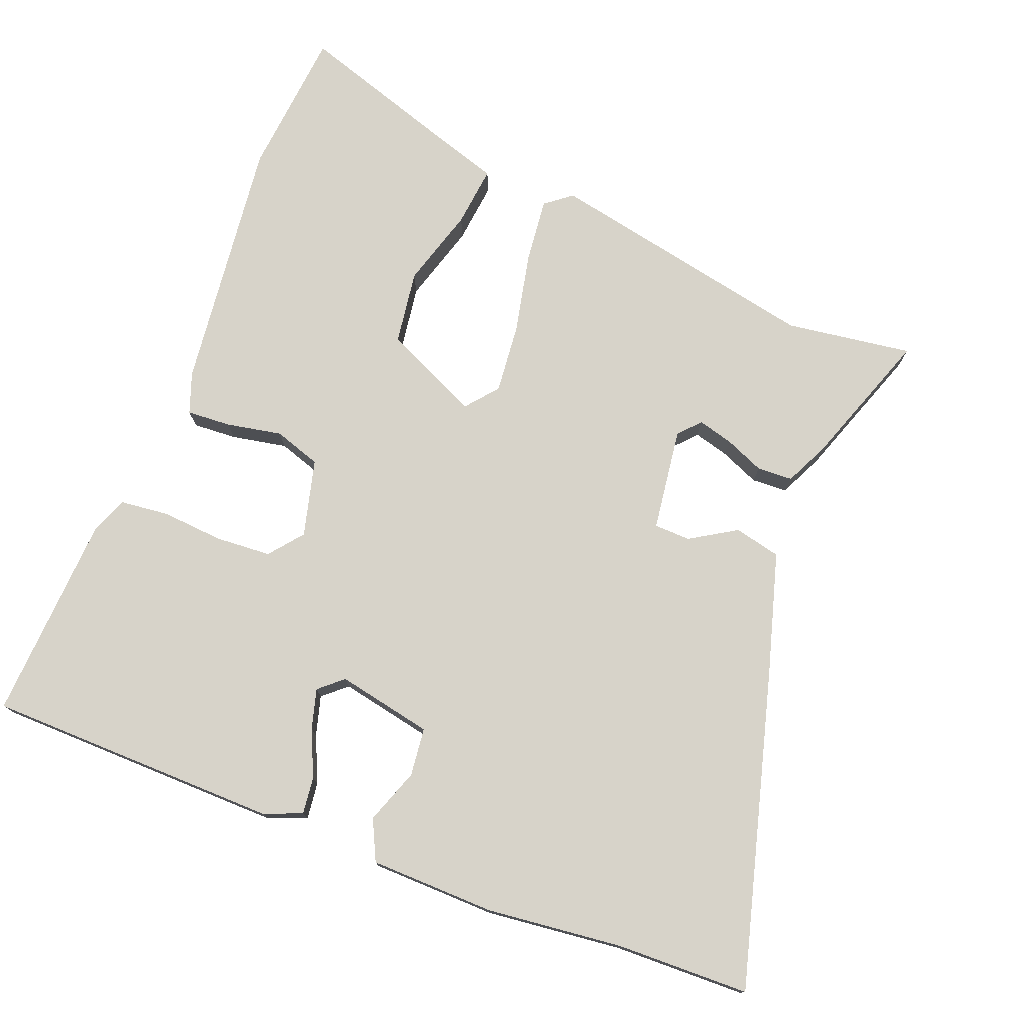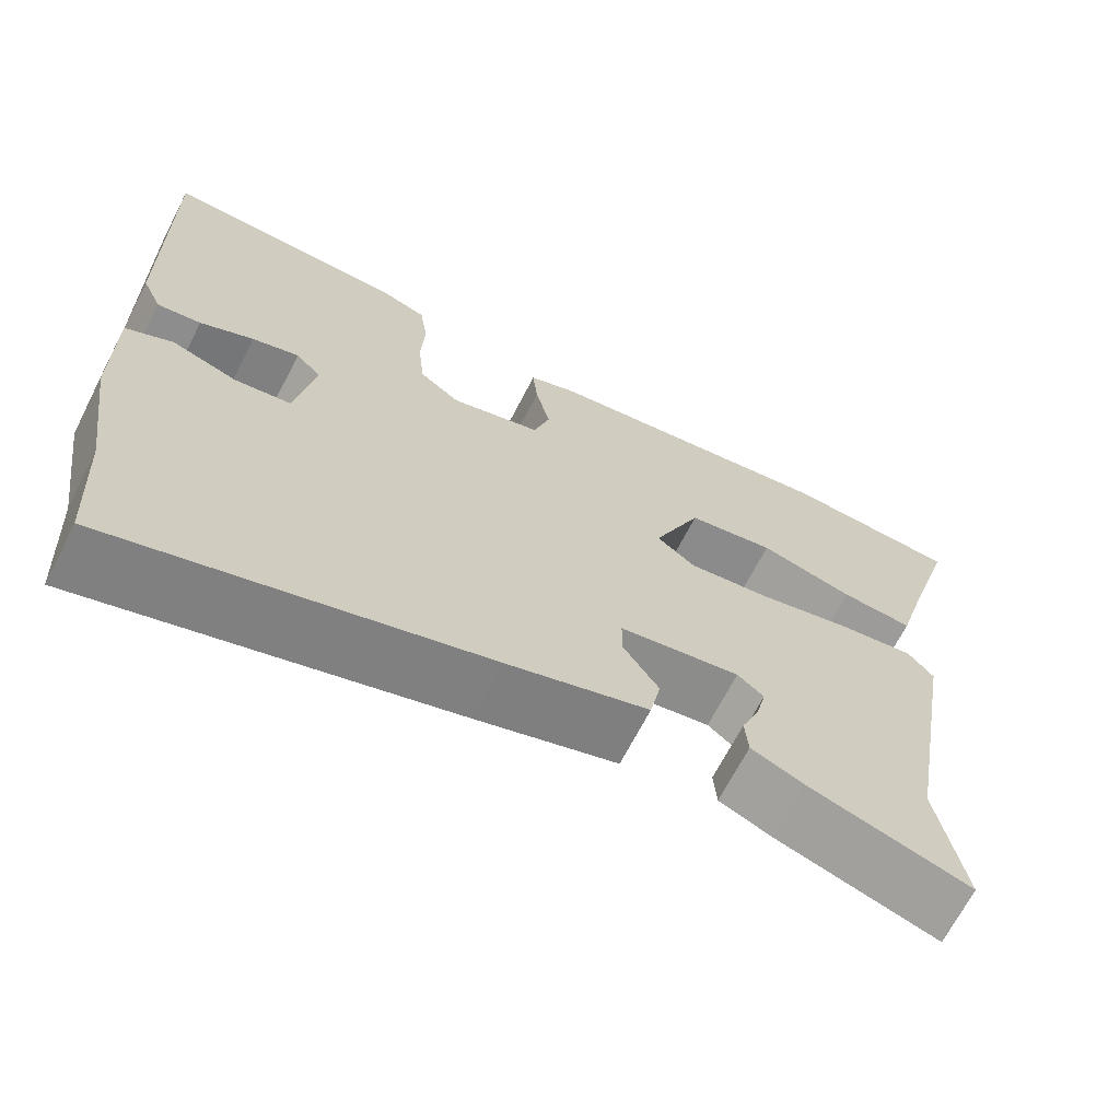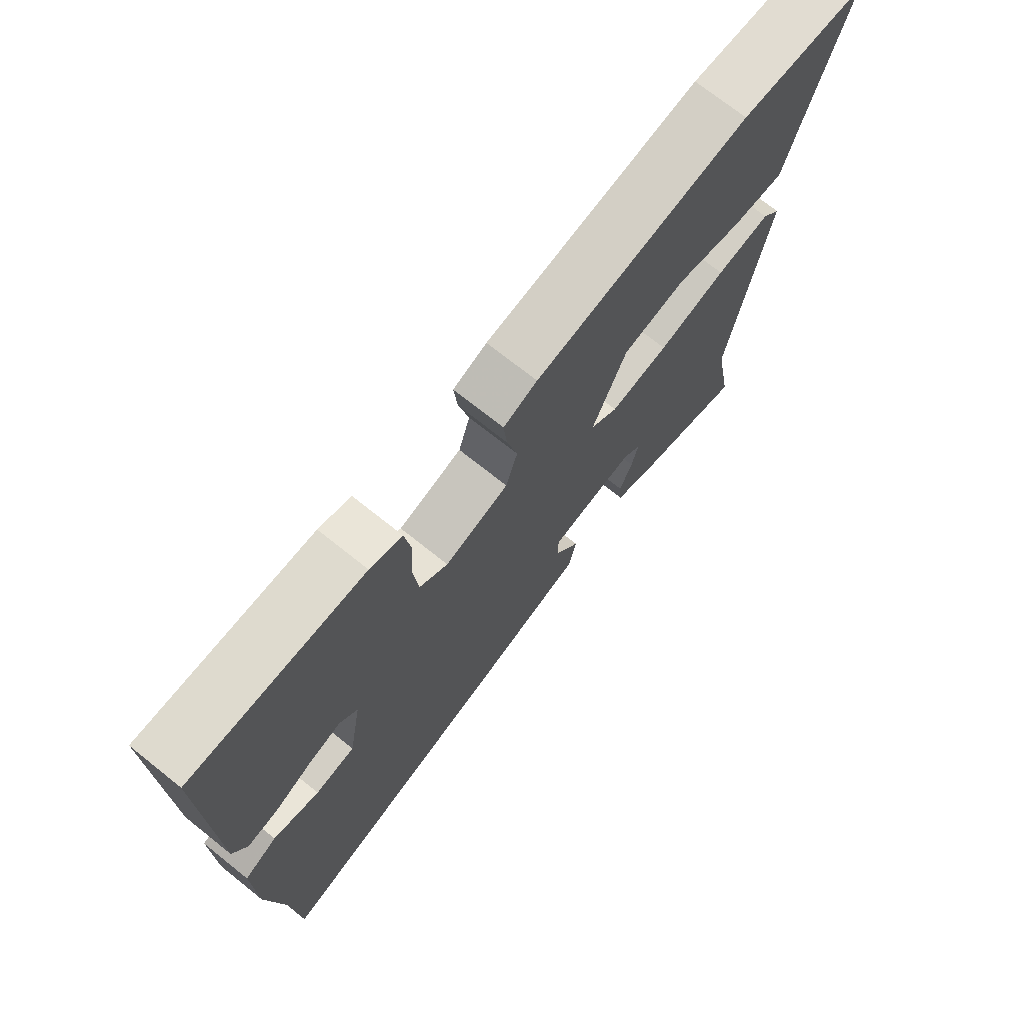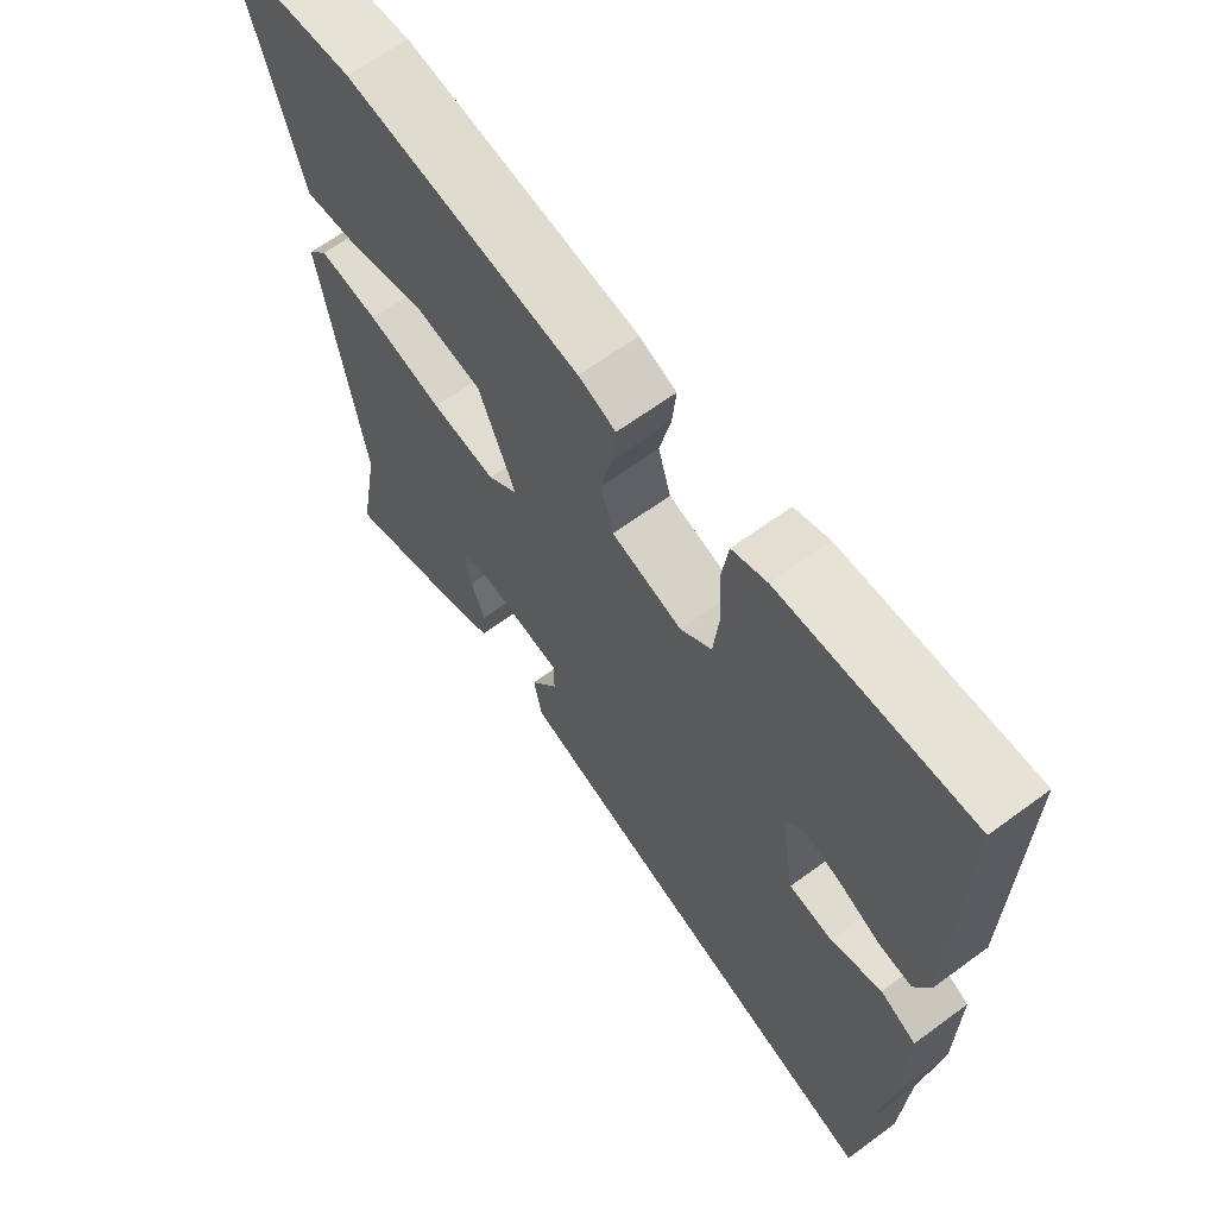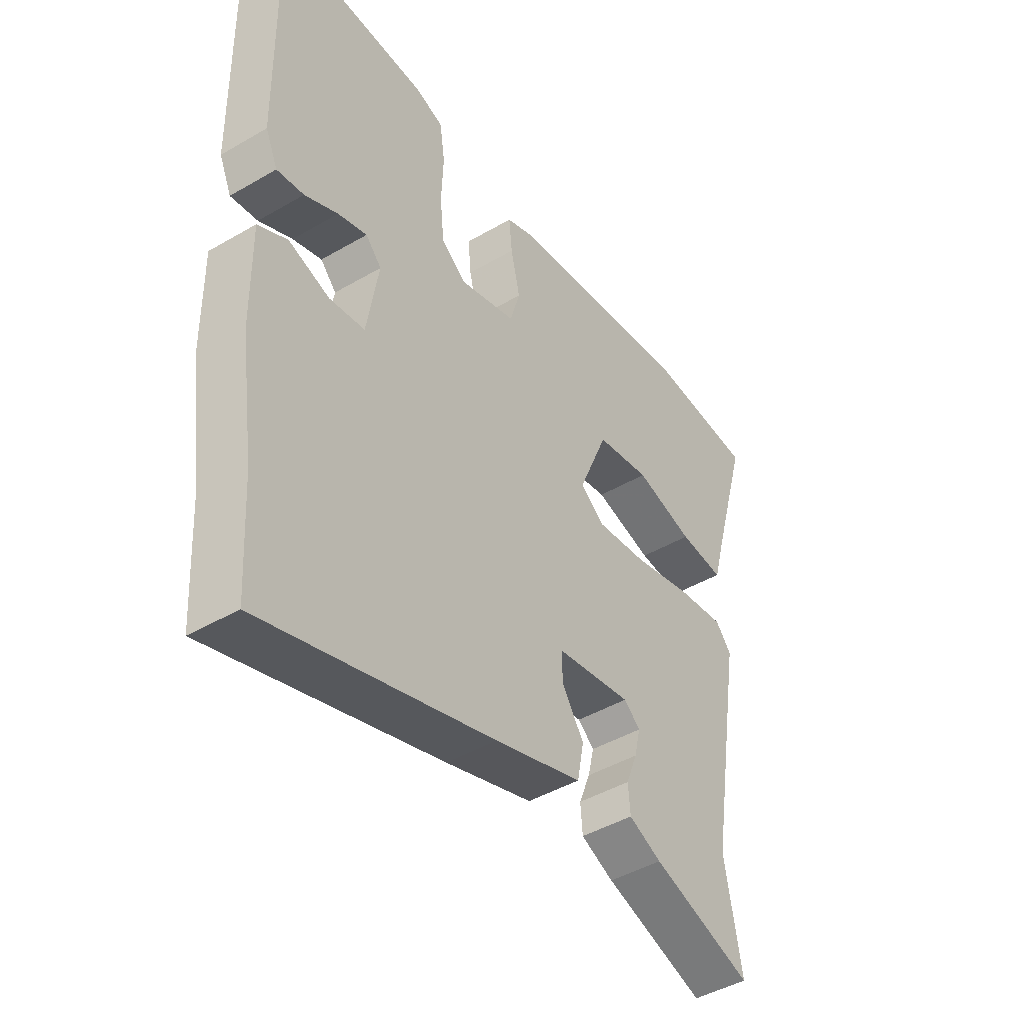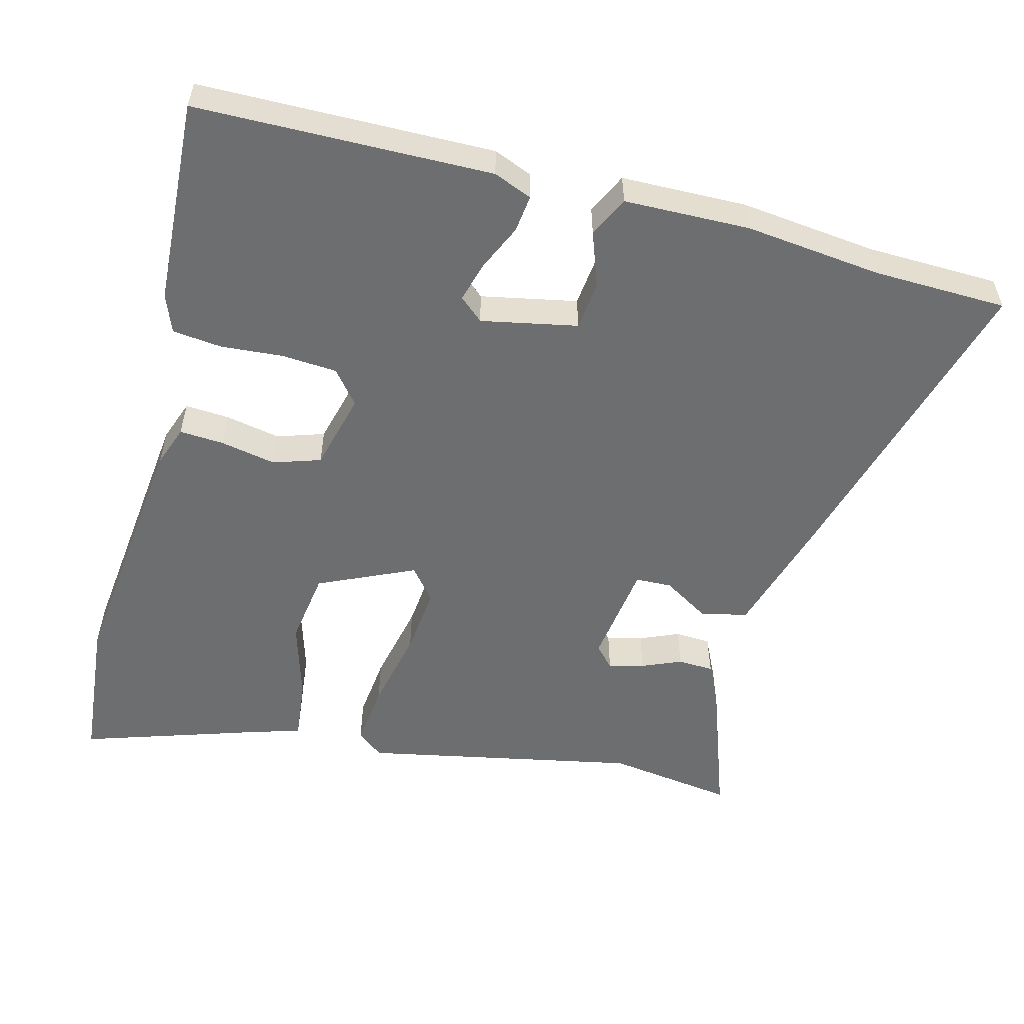
<metadata>
{"format":"obj","ext":"obj","renderer":"f3d","projection":"perspective","resolution":1024,"background":"white","views":[{"elev":76.1,"azim":113.2,"up":"+Y"},{"elev":-68.2,"azim":152.7,"up":"+Z"},{"elev":72.4,"azim":128.6,"up":"+Z"},{"elev":64.4,"azim":53.4,"up":"+Z"},{"elev":-44.9,"azim":124.1,"up":"+Z"},{"elev":-54.2,"azim":77.2,"up":"+Y"}]}
</metadata>
<code>
v 0.539 0.07 0.488
v 0.532 0.07 0.067
v 0.508 0.07 0.013
v 0.455 0.07 0.021
v 0.39 0.07 0.053
v 0.333 0.07 0.071
v 0.302 0.07 0.038
v 0.325 0.07 -0.1
v 0.394 0.07 -0.11
v 0.474 0.07 -0.084
v 0.531 0.07 -0.114
v 0.529 0.07 -0.293
v 0.501 0.07 -0.488
v 0.49 0.07 -0.678
v 0.043 0.07 -0.539
v -0.128 0.07 -0.483
v -0.141 0.07 -0.416
v -0.098 0.07 -0.351
v -0.098 0.07 -0.299
v -0.245 0.07 -0.274
v -0.277 0.07 -0.301
v -0.265 0.07 -0.352
v -0.243 0.07 -0.409
v -0.247 0.07 -0.46
v -0.311 0.07 -0.488
v -0.509 0.07 -0.551
v -0.477 0.07 -0.37
v -0.543 0.07 0.025
v -0.512 0.07 0.062
v -0.42 0.07 0.049
v -0.304 0.07 0.02
v -0.204 0.07 0.007
v -0.157 0.07 0.043
v -0.215 0.07 0.182
v -0.321 0.07 0.201
v -0.436 0.07 0.171
v -0.524 0.07 0.164
v -0.548 0.07 0.251
v -0.618 0.07 0.493
v -0.405 0.07 0.506
v -0.039 0.07 0.452
v 0.019 0.07 0.429
v 0.013 0.07 0.366
v -0.005 0.07 0.287
v 0.015 0.07 0.219
v 0.125 0.07 0.187
v 0.174 0.07 0.224
v 0.182 0.07 0.303
v 0.178 0.07 0.392
v 0.188 0.07 0.462
v 0.243 0.07 0.481
v 0.539 0 0.488
v 0.532 0 0.067
v 0.508 0 0.013
v 0.455 0 0.021
v 0.39 0 0.053
v 0.333 0 0.071
v 0.302 0 0.038
v 0.325 0 -0.1
v 0.394 0 -0.11
v 0.474 0 -0.084
v 0.531 0 -0.114
v 0.529 0 -0.293
v 0.501 0 -0.488
v 0.49 0 -0.678
v 0.043 0 -0.539
v -0.128 0 -0.483
v -0.141 0 -0.416
v -0.098 0 -0.351
v -0.098 0 -0.299
v -0.245 0 -0.274
v -0.277 0 -0.301
v -0.265 0 -0.352
v -0.243 0 -0.409
v -0.247 0 -0.46
v -0.311 0 -0.488
v -0.509 0 -0.551
v -0.477 0 -0.37
v -0.543 0 0.025
v -0.512 0 0.062
v -0.42 0 0.049
v -0.304 0 0.02
v -0.204 0 0.007
v -0.157 0 0.043
v -0.215 0 0.182
v -0.321 0 0.201
v -0.436 0 0.171
v -0.524 0 0.164
v -0.548 0 0.251
v -0.618 0 0.493
v -0.405 0 0.506
v -0.039 0 0.452
v 0.019 0 0.429
v 0.013 0 0.366
v -0.005 0 0.287
v 0.015 0 0.219
v 0.125 0 0.187
v 0.174 0 0.224
v 0.182 0 0.303
v 0.178 0 0.392
v 0.188 0 0.462
v 0.243 0 0.481
f 48 49 50 51
f 47 48 51 1
f 46 47 1 2
f 45 46 2 3
f 41 42 43 44
f 39 40 41 44
f 38 39 44 45
f 35 36 37 38
f 34 35 38 45
f 33 34 45
f 28 29 30 31
f 27 28 31 32
f 26 27 32 33
f 22 23 24 25
f 21 22 25 26
f 15 16 17 18
f 13 14 15 18
f 13 18 19
f 12 13 19
f 9 10 11 12
f 8 9 12 19
f 7 8 19 20
f 3 4 5
f 45 3 5
f 45 5 6
f 21 26 33 45
f 20 21 45
f 6 7 20 45
f 102 101 100 99
f 52 102 99 98
f 53 52 98 97
f 54 53 97 96
f 95 94 93 92
f 95 92 91 90
f 96 95 90 89
f 89 88 87 86
f 96 89 86 85
f 96 85 84
f 82 81 80 79
f 83 82 79 78
f 84 83 78 77
f 76 75 74 73
f 77 76 73 72
f 69 68 67 66
f 69 66 65 64
f 70 69 64
f 70 64 63
f 63 62 61 60
f 70 63 60 59
f 71 70 59 58
f 56 55 54
f 56 54 96
f 57 56 96
f 96 84 77 72
f 96 72 71
f 96 71 58 57
f 1 52 53 2
f 2 53 54 3
f 3 54 55 4
f 4 55 56 5
f 5 56 57 6
f 6 57 58 7
f 7 58 59 8
f 8 59 60 9
f 9 60 61 10
f 10 61 62 11
f 11 62 63 12
f 12 63 64 13
f 13 64 65 14
f 14 65 66 15
f 15 66 67 16
f 16 67 68 17
f 17 68 69 18
f 18 69 70 19
f 19 70 71 20
f 20 71 72 21
f 21 72 73 22
f 22 73 74 23
f 23 74 75 24
f 24 75 76 25
f 25 76 77 26
f 26 77 78 27
f 27 78 79 28
f 28 79 80 29
f 29 80 81 30
f 30 81 82 31
f 31 82 83 32
f 32 83 84 33
f 33 84 85 34
f 34 85 86 35
f 35 86 87 36
f 36 87 88 37
f 37 88 89 38
f 38 89 90 39
f 39 90 91 40
f 40 91 92 41
f 41 92 93 42
f 42 93 94 43
f 43 94 95 44
f 44 95 96 45
f 45 96 97 46
f 46 97 98 47
f 47 98 99 48
f 48 99 100 49
f 49 100 101 50
f 50 101 102 51
f 51 102 52 1

</code>
